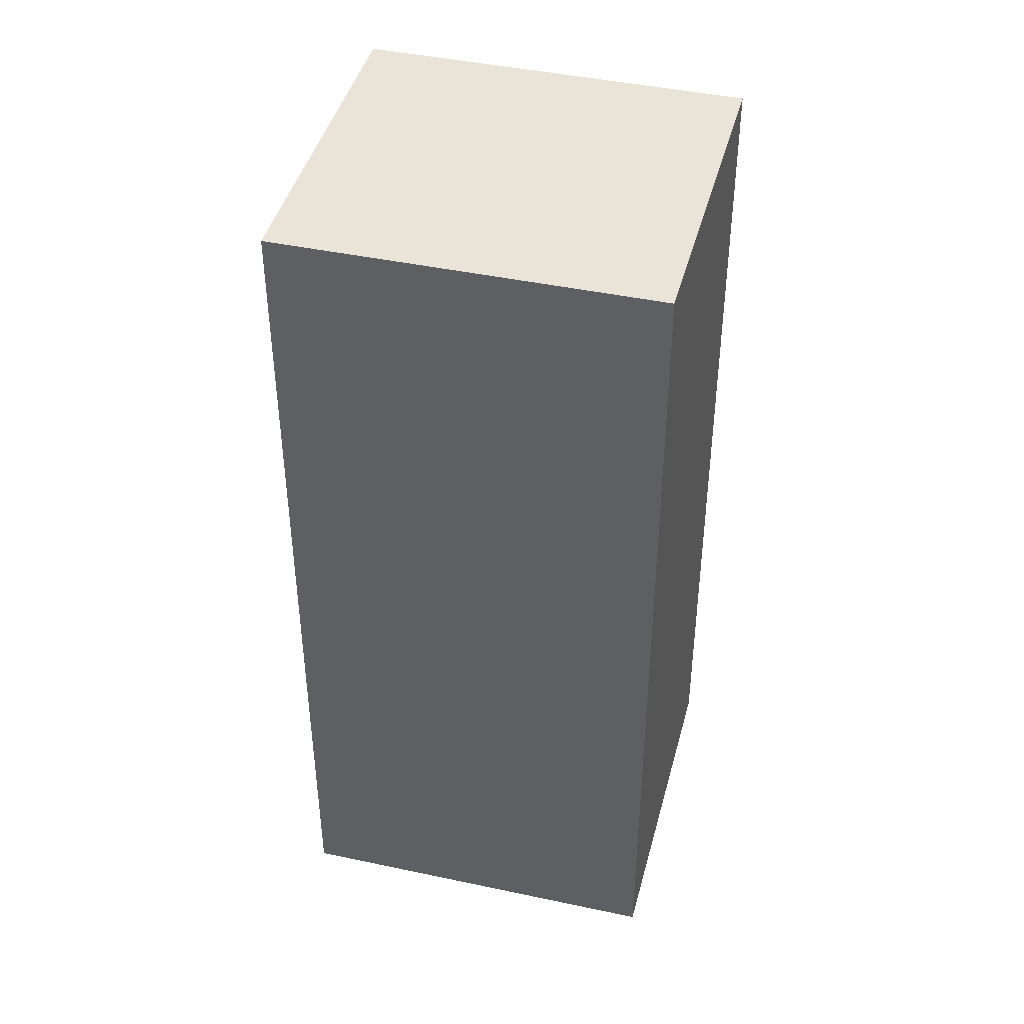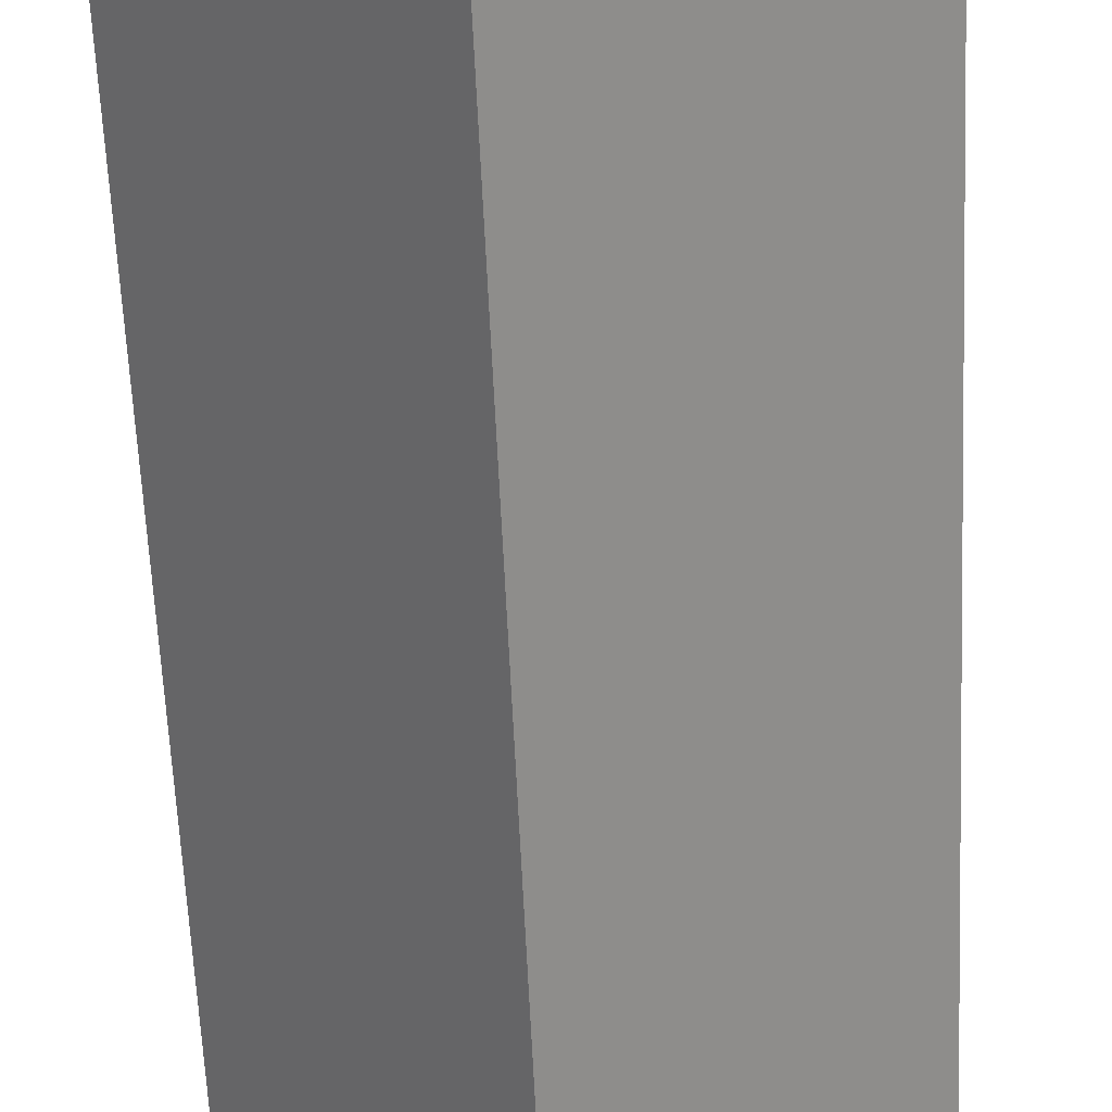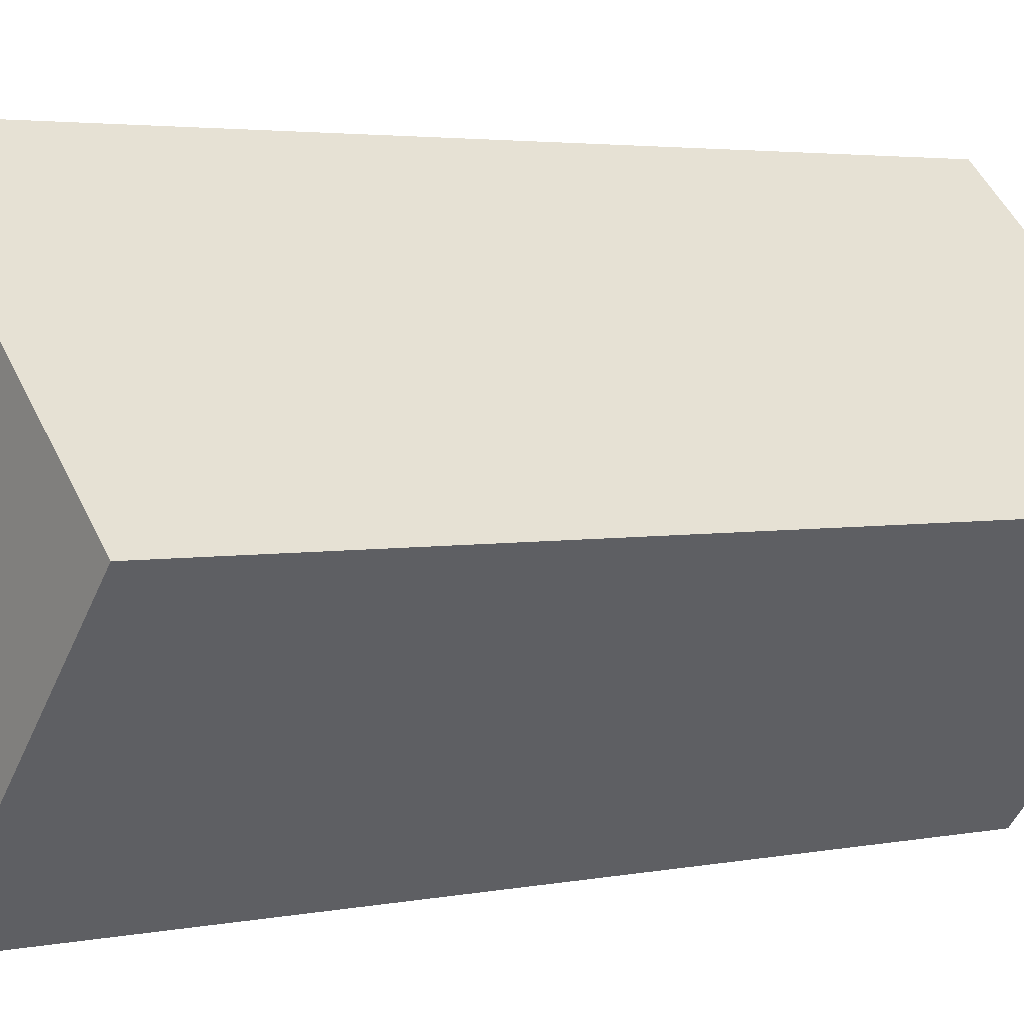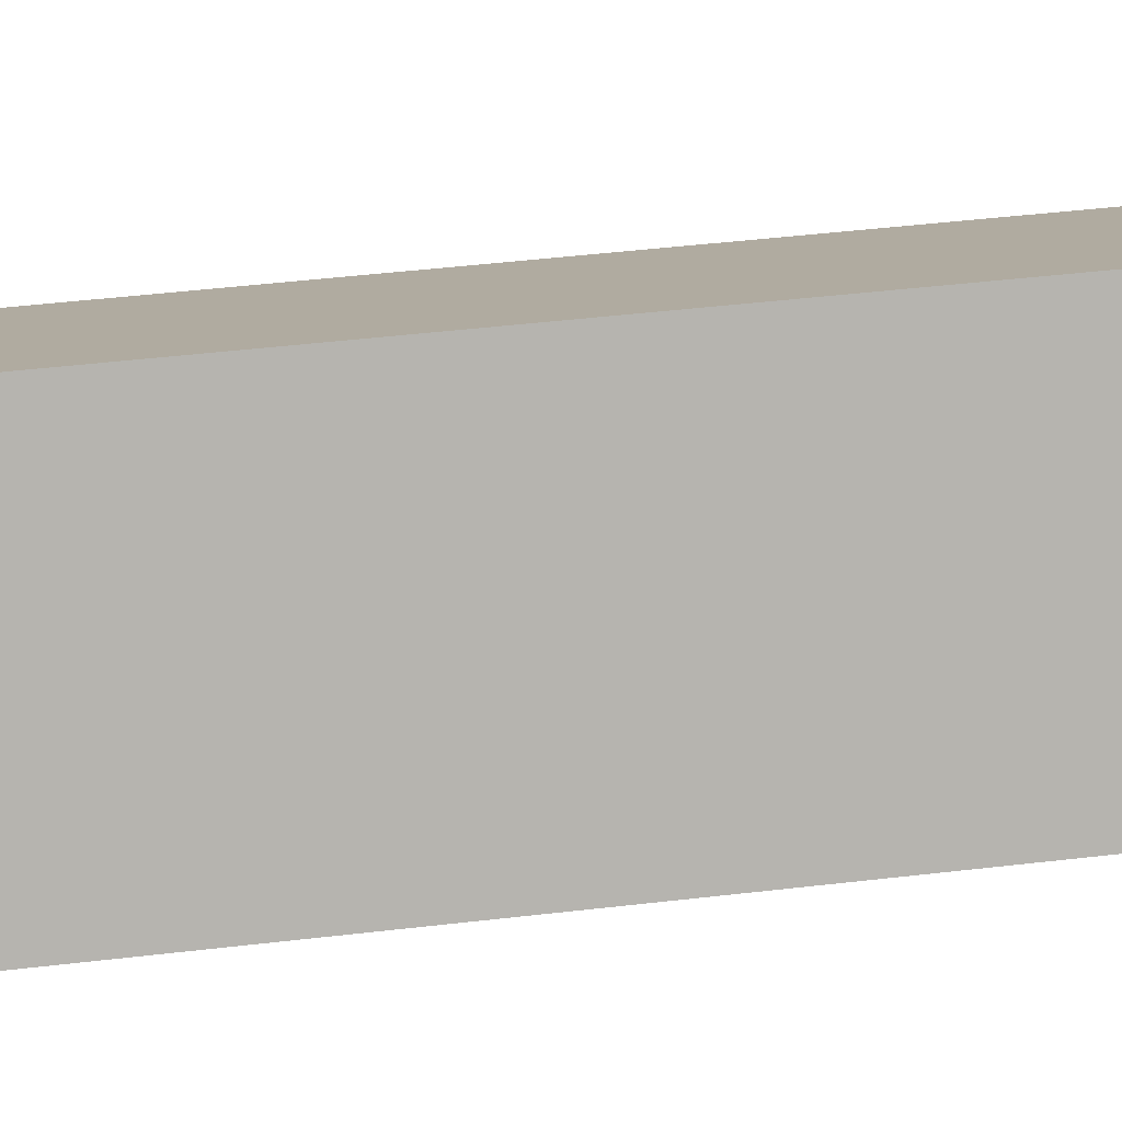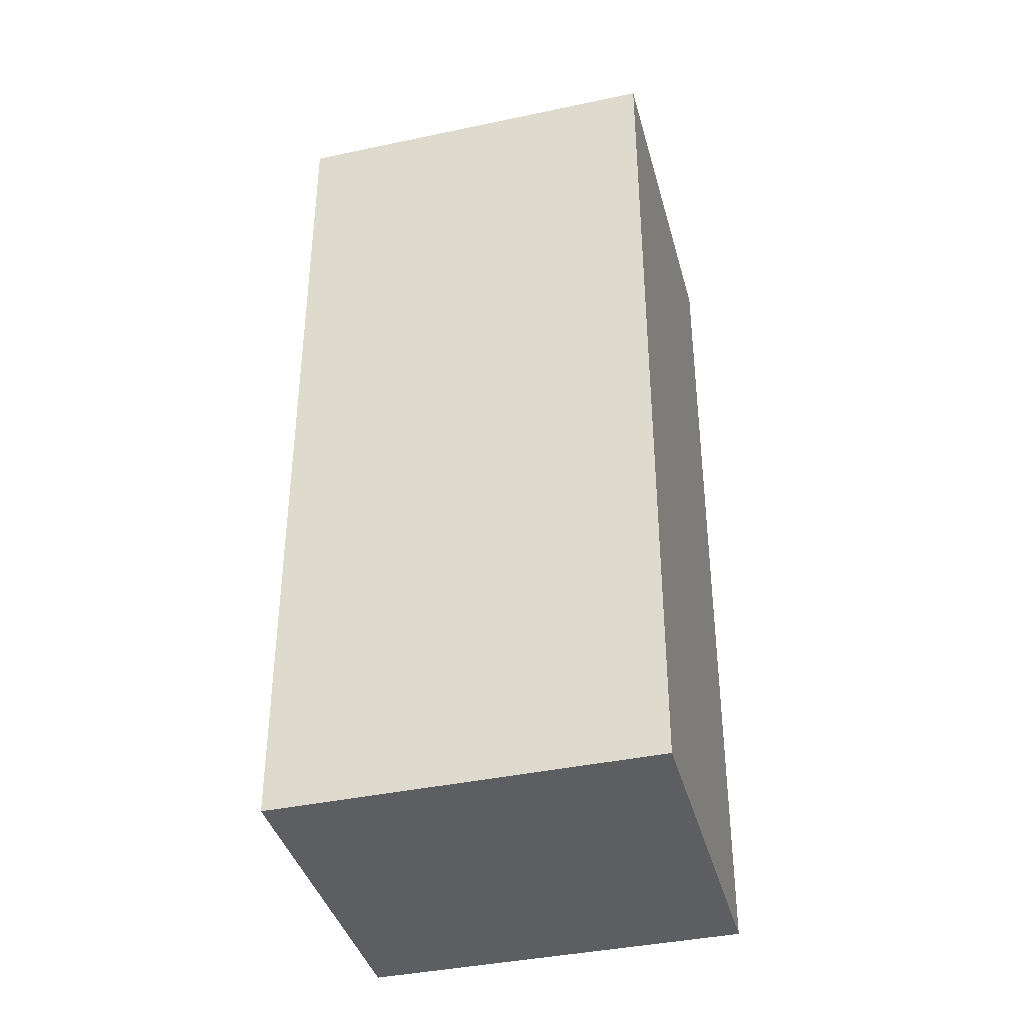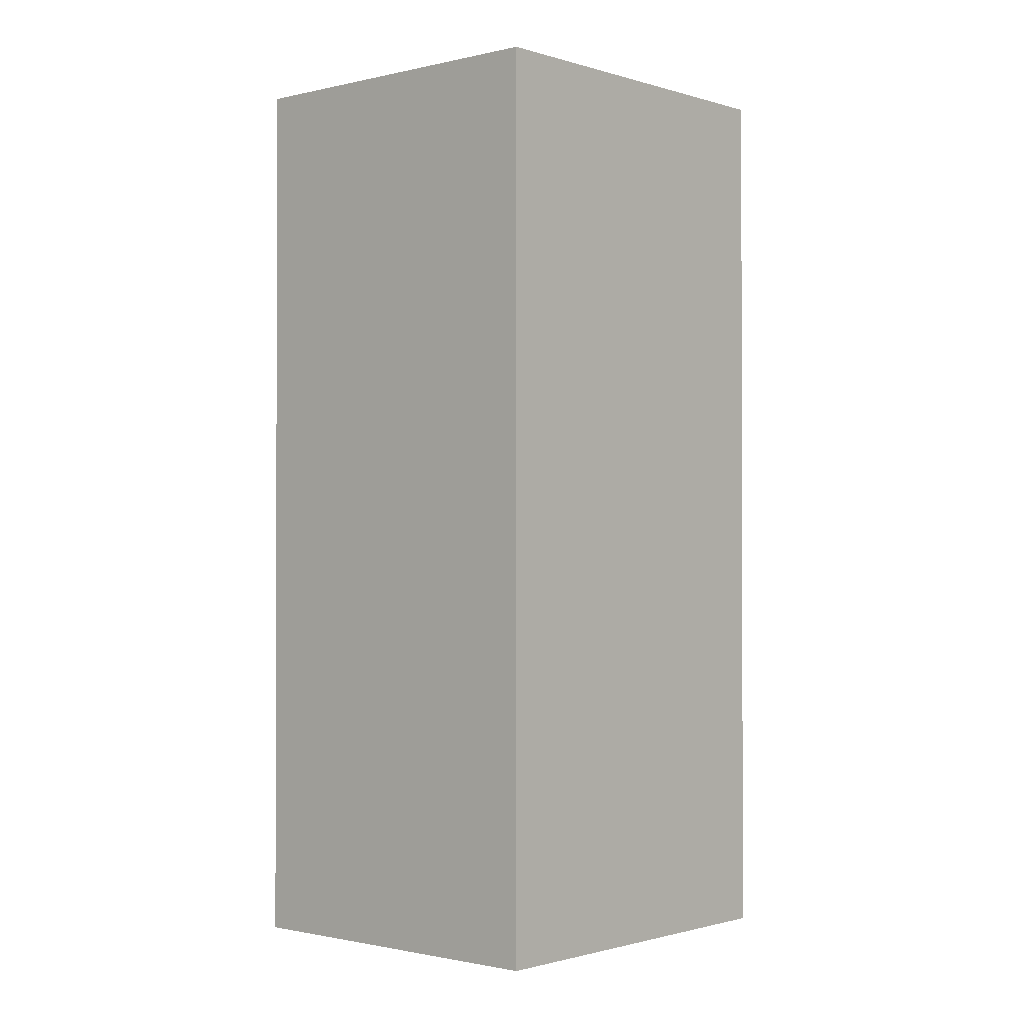
<metadata>
{"format":"obj","ext":"obj","renderer":"f3d","projection":"perspective","resolution":1024,"background":"white","views":[{"elev":43.1,"azim":-123.4,"up":"+Y"},{"elev":-63.5,"azim":-177.4,"up":"+Z"},{"elev":3.2,"azim":54.7,"up":"+Z"},{"elev":52.2,"azim":-97.0,"up":"+Z"},{"elev":-39.3,"azim":57.1,"up":"+Y"},{"elev":-1.1,"azim":173.9,"up":"+Y"}]}
</metadata>
<code>
v  0 6.179 3.784e-16
v  3.537 6.179 -0.002
v  1.928 6.179 -1.76
v  1.588 6.179 1.764
v  1.928 1.078e-16 -1.76
v  0 0 0
v  1.588 -1.08e-16 1.764
v  3.537 1.225e-19 -0.002
g defaultobject
f 1 2 3
f 2 1 4
f 5 1 3
f 1 5 6
f 6 4 1
f 4 6 7
f 7 2 4
f 2 7 8
f 8 3 2
f 3 8 5
f 5 7 6
f 7 5 8

</code>
